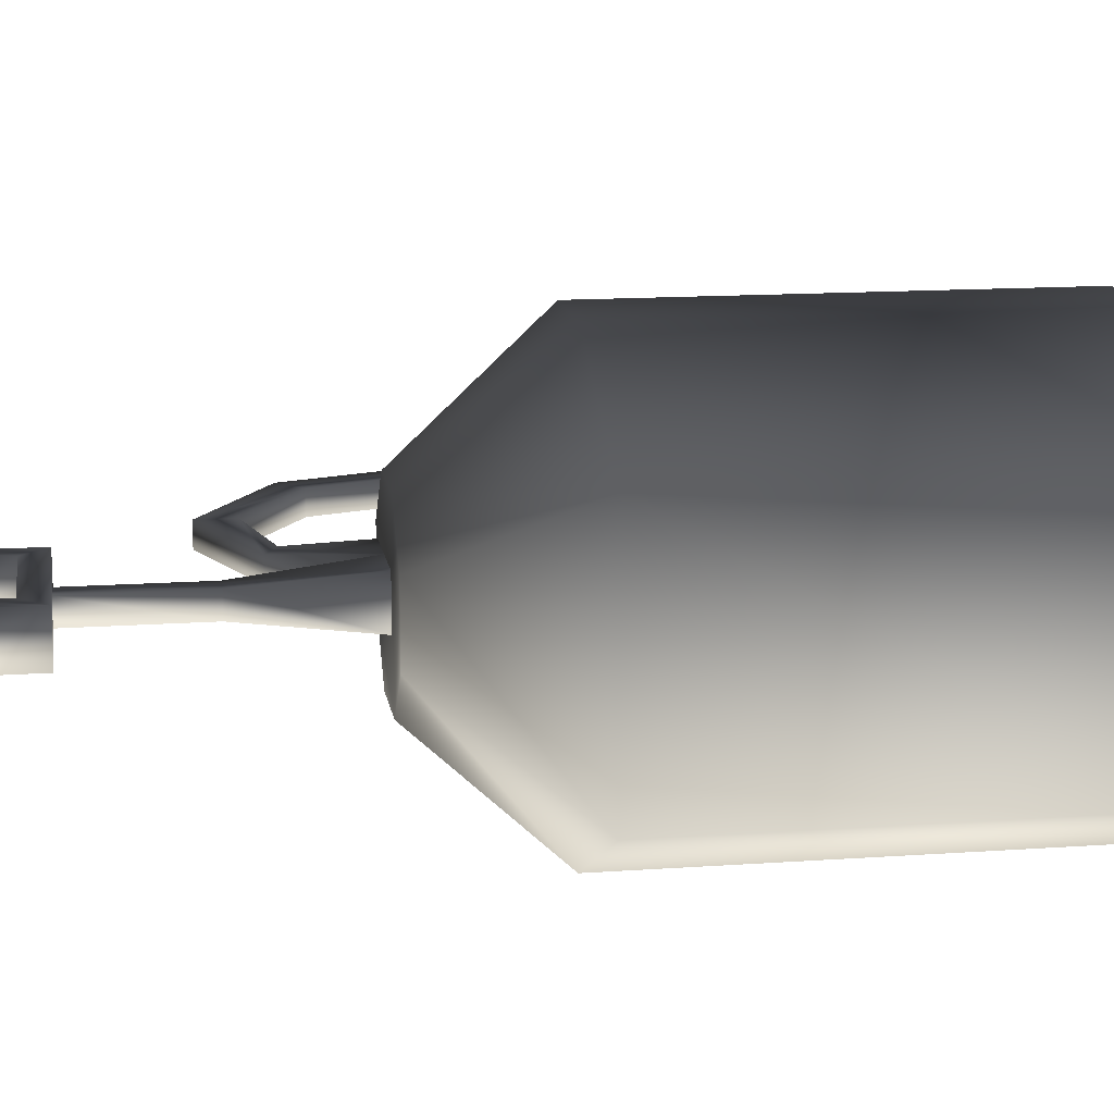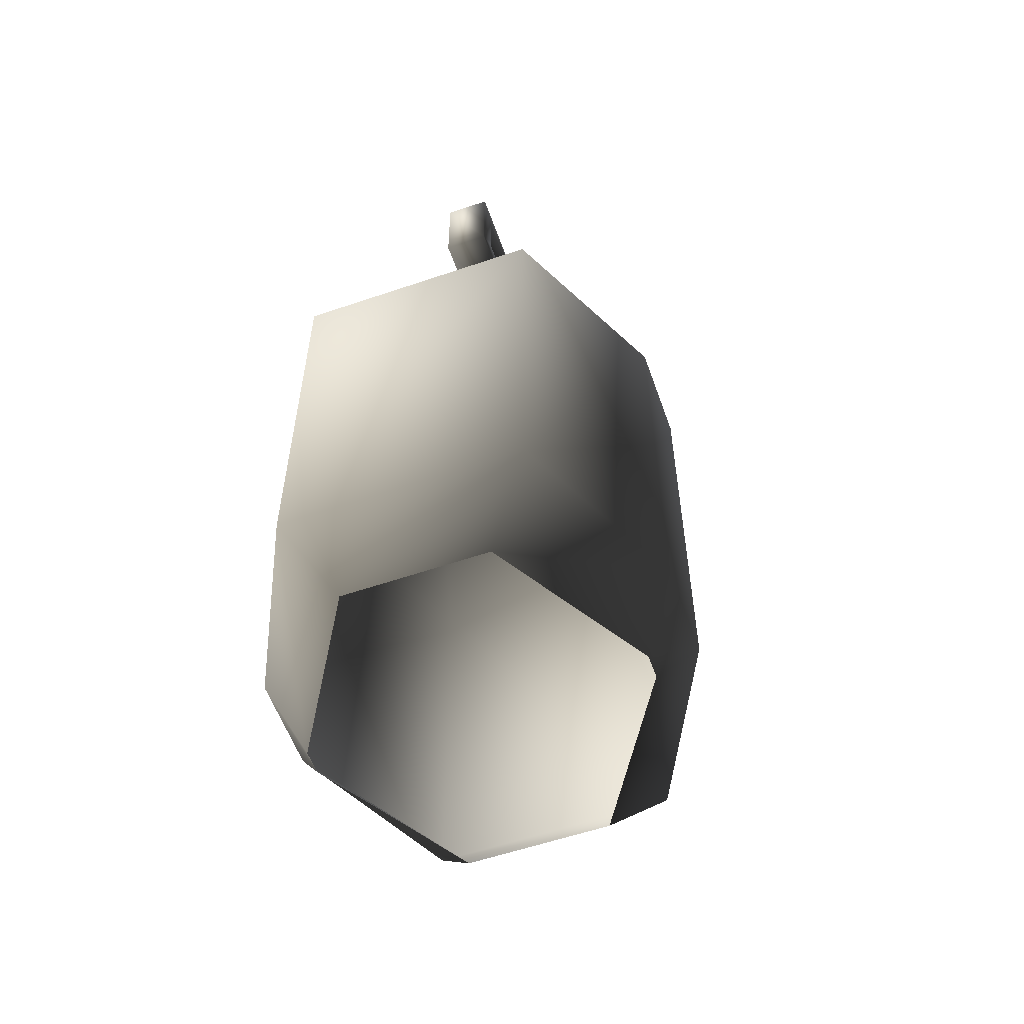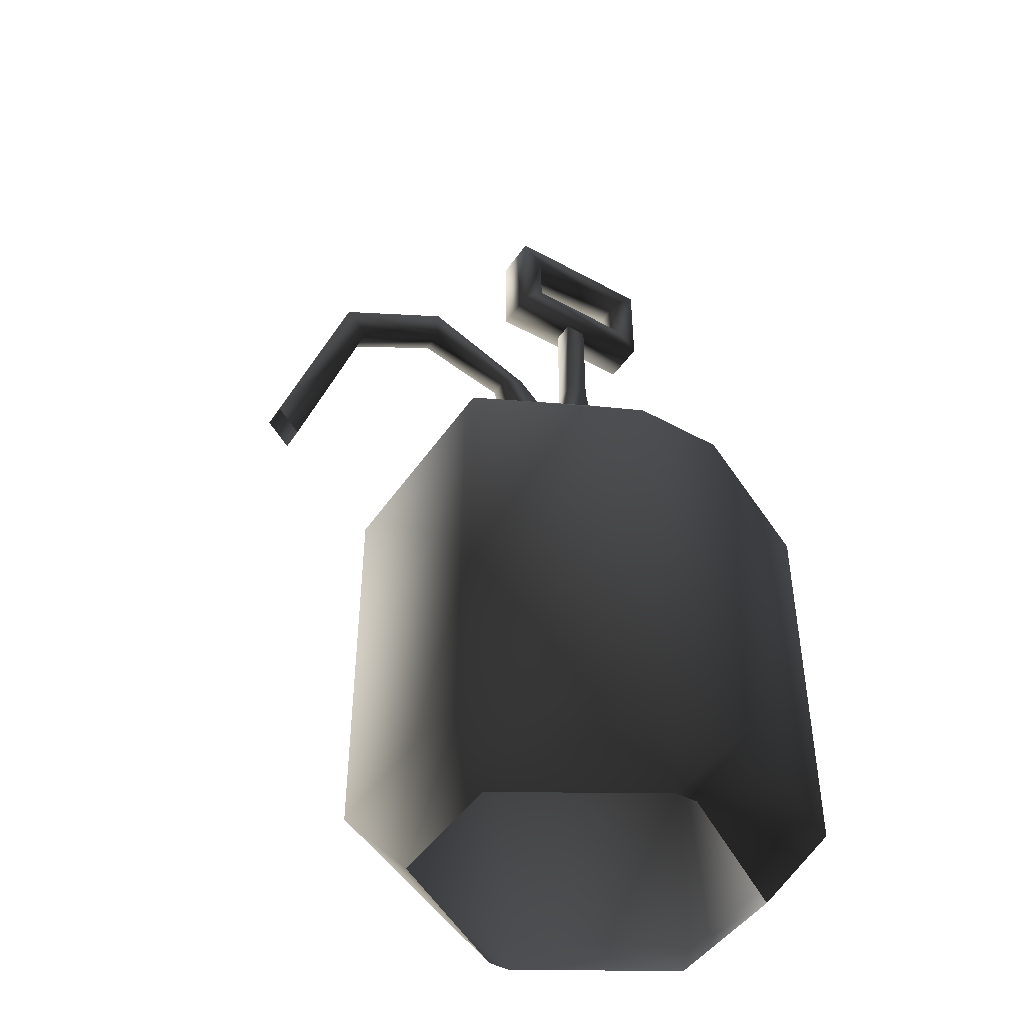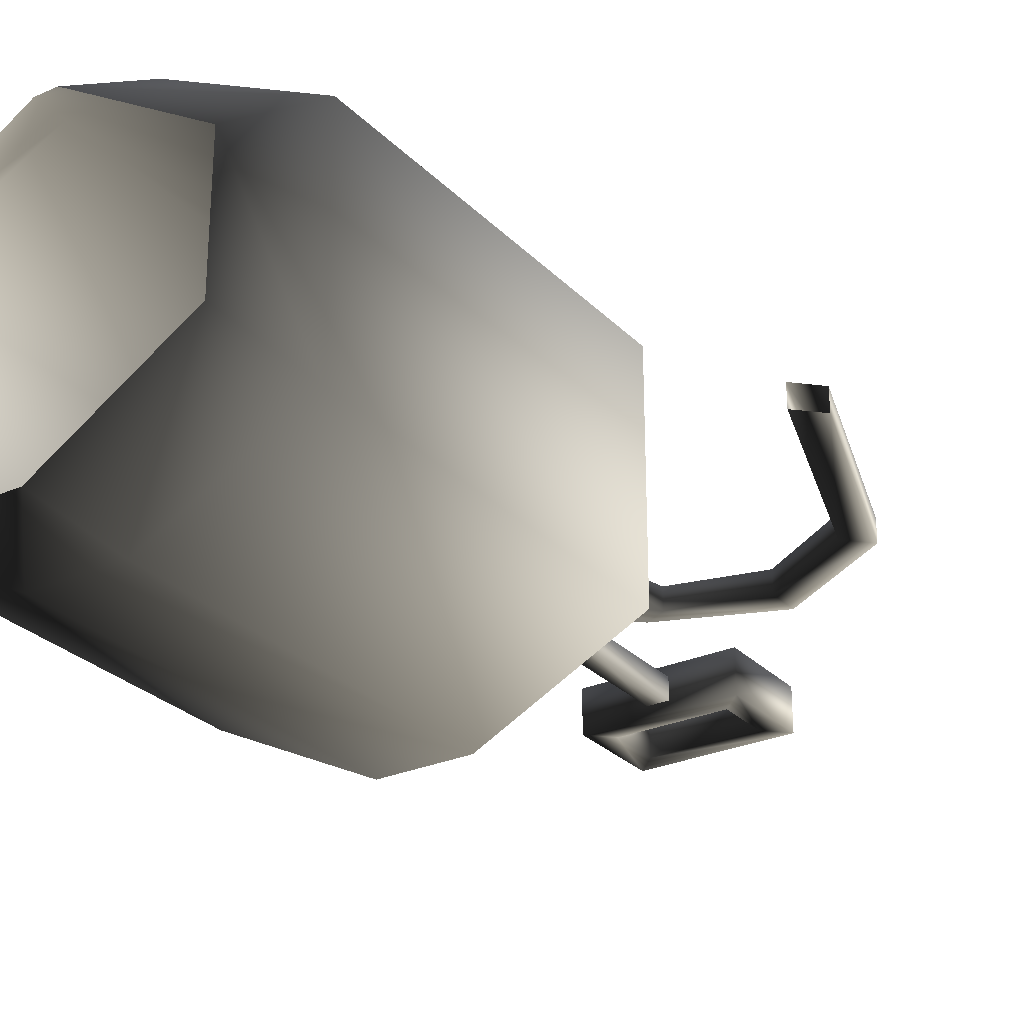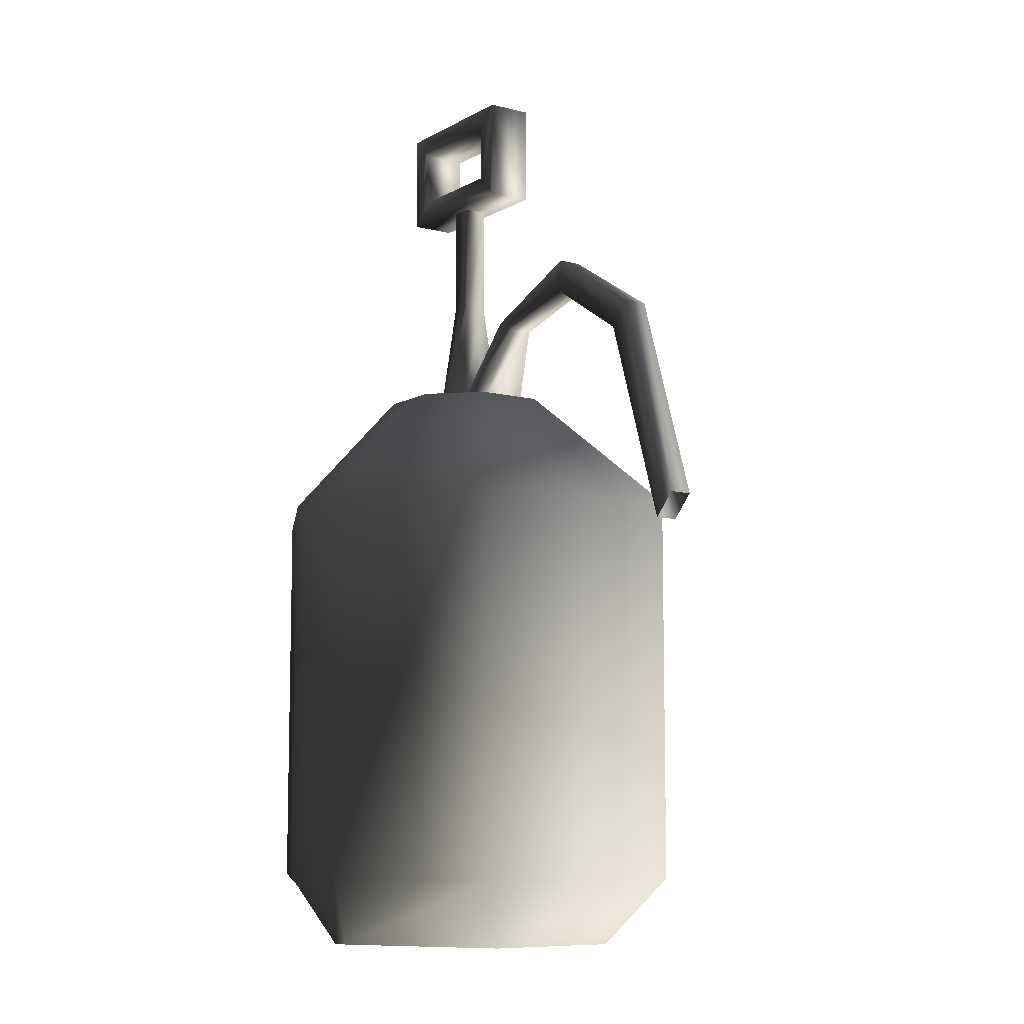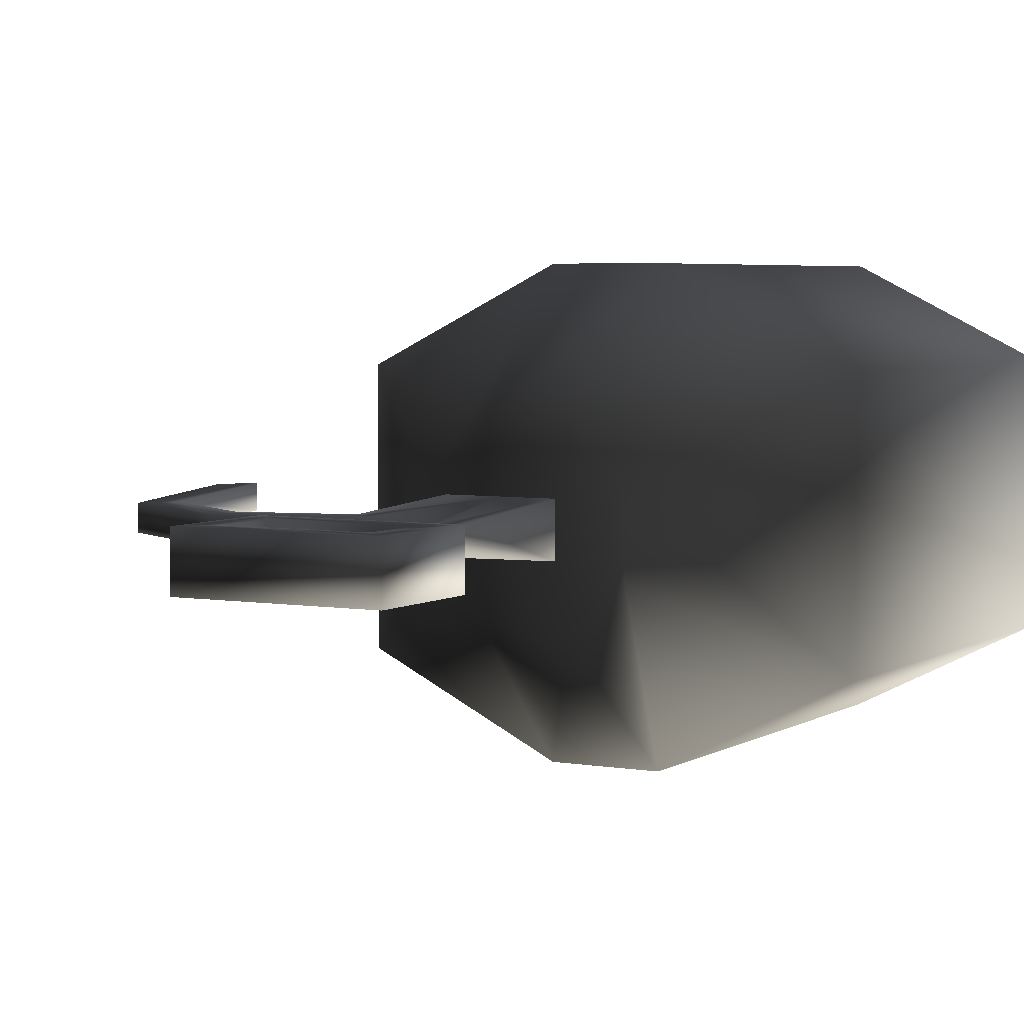
<metadata>
{"format":"obj","ext":"obj","renderer":"f3d","projection":"perspective","resolution":1024,"background":"white","views":[{"elev":14.2,"azim":-98.9,"up":"+Z"},{"elev":-57.6,"azim":-70.5,"up":"+Y"},{"elev":-45.9,"azim":147.7,"up":"+Y"},{"elev":-27.6,"azim":34.0,"up":"+Z"},{"elev":-8.7,"azim":55.5,"up":"+Y"},{"elev":4.5,"azim":-150.9,"up":"+Z"}]}
</metadata>
<code>
o 2684
v -2 52 -2
v -2 52 2
v -1 62 1
v -1 62 -1
v 2 52 -2
v 1 62 -1
v 2 52 2
v 7 59 1
v 7 59 -1
v 6 52 -2
v 9 58 -1
v 6 52 2
v 9 58 1
v 17 60 1
v 17 63 1
v 17 63 -1
v 17 60 -1
v 25 55 -1
v 25 55 1
v 27 57 1
v 27 57 -1
v 33 39 -1
v 31 37 -1
v 31 37 1
v 33 39 1
v 1 62 1
v 1 72 1
v -1 72 1
v -1 72 -1
v 1 72 -1
v -5 74 2
v 5 74 2
v 5 74 -2
v -5 74 -2
v -5 79 2
v -7 72 2
v 7 72 2
v 7 81 2
v 5 79 2
v 5 79 -2
v 7 72 -2
v -7 72 -2
v -7 81 -2
v -5 79 -2
v -7 81 2
v 7 81 -2
v -3 52 -7
v -7 52 -3
v -7 52 3
v -3 52 7
v 3 52 7
v 7 52 3
v 7 52 -3
v 3 52 -7
v 4 41 -17
v -4 41 -17
v -18 41 -10
v -18 41 10
v -4 41 17
v 4 41 17
v 18 41 10
v 18 41 -10
v 18 6 -10
v 4 6 -17
v -4 6 -17
v -18 6 -10
v -18 6 10
v -4 6 17
v 4 6 17
v 18 6 10
v 14 0 6
v 14 0 -6
v 1 0 -14
v -1 0 -14
v -14 0 -6
v -14 0 6
v -1 0 14
v 1 0 14
f 1 2 3
f 1 3 4
f 1 4 5
f 5 4 6
f 5 6 7
f 5 7 8
f 5 8 9
f 5 9 10
f 10 9 11
f 10 11 12
f 12 11 13
f 12 13 7
f 7 13 8
f 8 13 14
f 8 14 15
f 8 15 9
f 9 15 16
f 9 16 11
f 11 16 17
f 11 17 13
f 13 17 14
f 14 17 18
f 14 18 19
f 14 19 15
f 15 19 20
f 15 20 16
f 16 20 21
f 16 21 17
f 17 21 18
f 18 21 22
f 18 22 23
f 18 23 19
f 19 23 24
f 19 24 20
f 20 24 25
f 20 25 21
f 21 25 22
f 2 7 26
f 2 26 3
f 3 26 27
f 3 27 28
f 3 28 4
f 4 28 29
f 4 29 6
f 6 29 30
f 6 30 26
f 6 26 7
f 26 30 27
f 31 32 33
f 31 33 34
f 31 34 35
f 31 35 36
f 31 36 37
f 31 37 32
f 32 37 38
f 32 38 39
f 32 39 40
f 32 40 33
f 33 40 41
f 33 41 42
f 33 42 34
f 34 42 43
f 34 43 44
f 34 44 35
f 35 44 39
f 35 39 45
f 35 45 36
f 36 45 43
f 36 43 42
f 36 42 37
f 37 42 41
f 37 41 38
f 38 41 46
f 38 46 45
f 38 45 39
f 44 40 39
f 40 44 46
f 40 46 41
f 46 43 45
f 43 46 44
f 47 48 49
f 47 49 50
f 47 50 51
f 47 51 52
f 47 52 53
f 47 53 54
f 47 54 55
f 47 55 56
f 47 56 48
f 48 56 57
f 48 57 49
f 49 57 58
f 49 58 50
f 50 58 59
f 50 59 51
f 51 59 60
f 51 60 52
f 52 60 61
f 52 61 53
f 53 61 62
f 53 62 54
f 54 62 55
f 55 62 63
f 55 63 64
f 55 64 56
f 56 64 65
f 56 65 57
f 57 65 66
f 57 66 58
f 58 66 67
f 58 67 59
f 59 67 68
f 59 68 60
f 60 68 69
f 60 69 61
f 61 69 70
f 61 70 62
f 62 70 63
f 63 70 71
f 63 71 72
f 63 72 64
f 64 72 73
f 64 73 65
f 65 73 74
f 65 74 66
f 66 74 75
f 66 75 67
f 67 75 76
f 67 76 68
f 68 76 77
f 68 77 69
f 69 77 78
f 69 78 70
f 70 78 71

</code>
